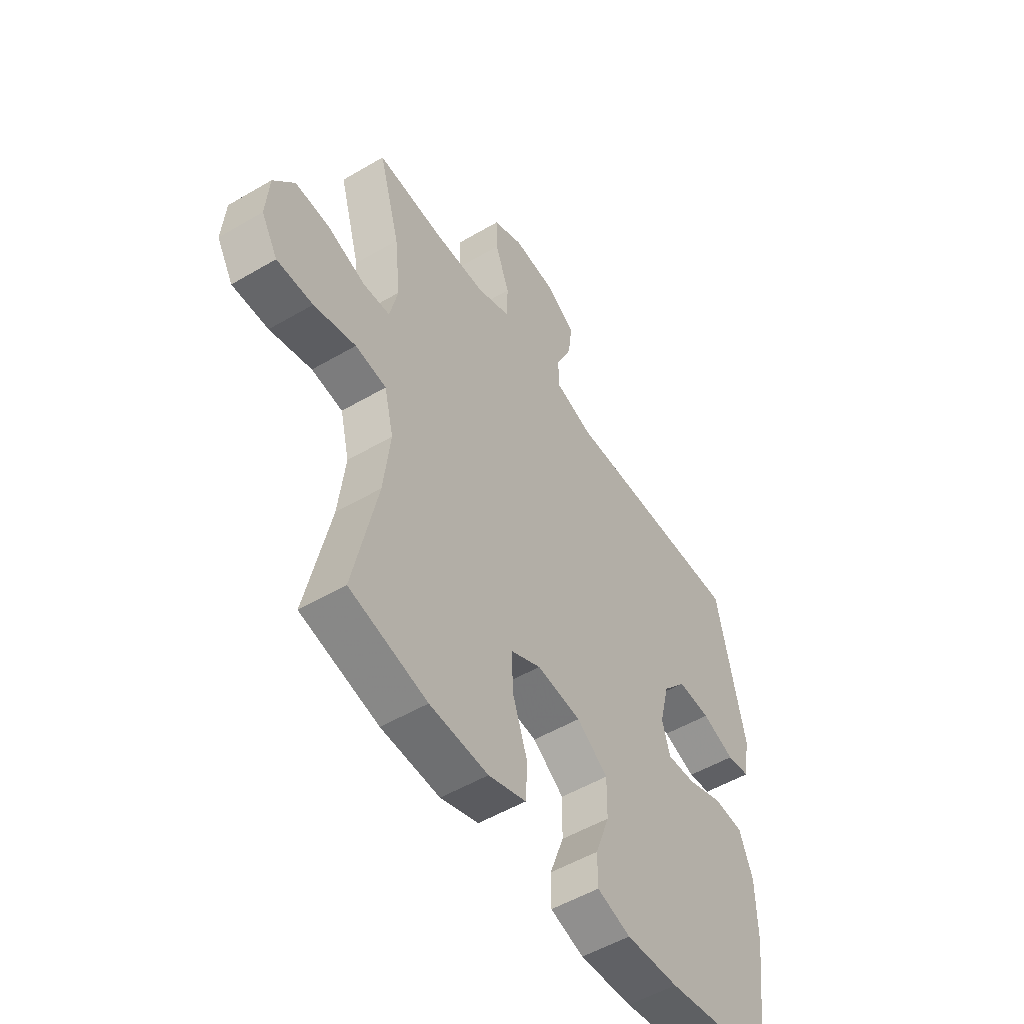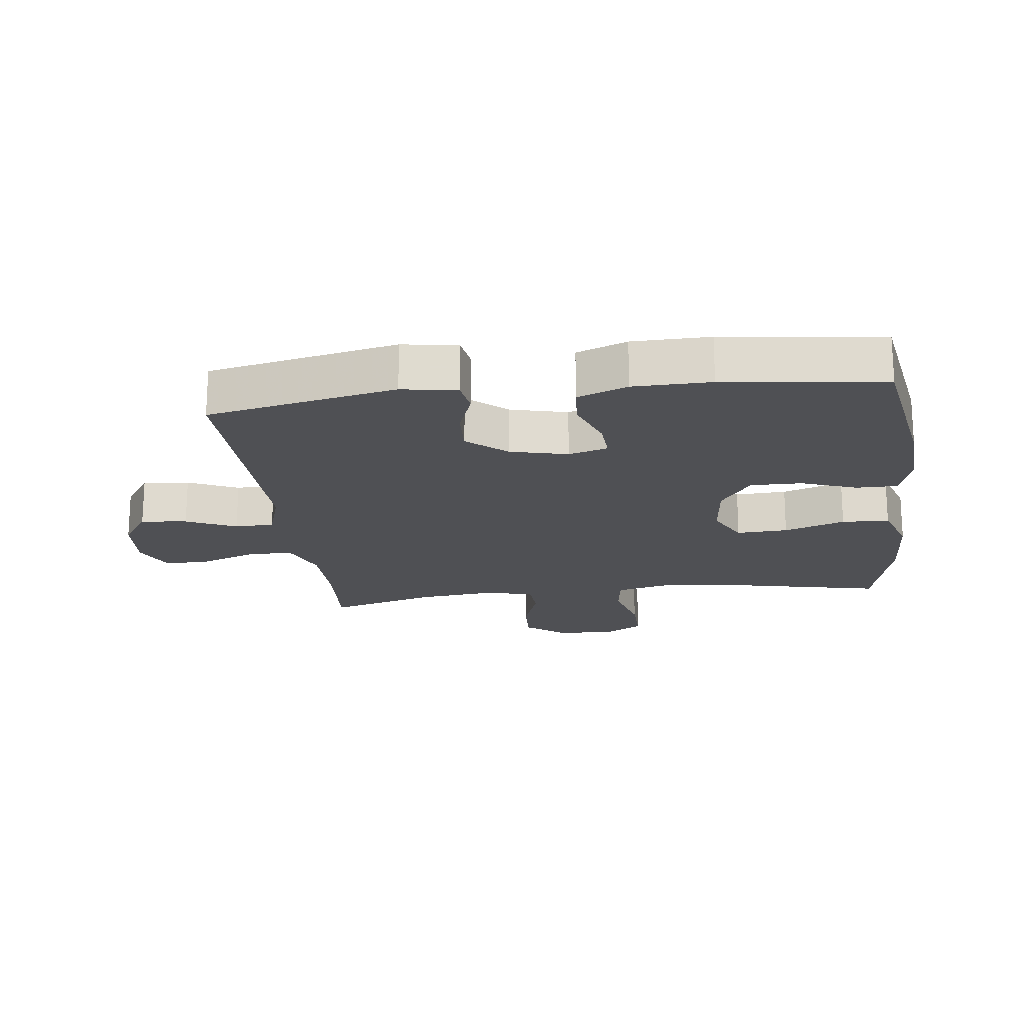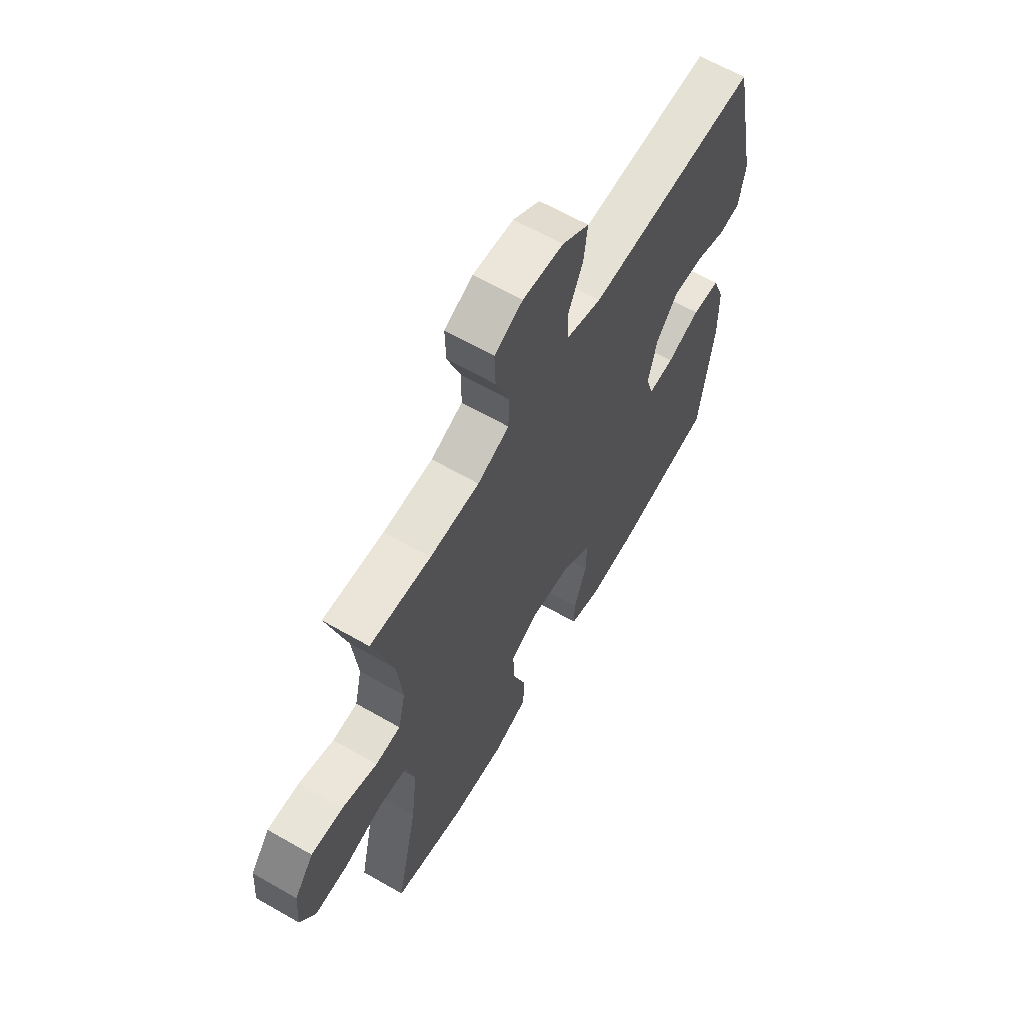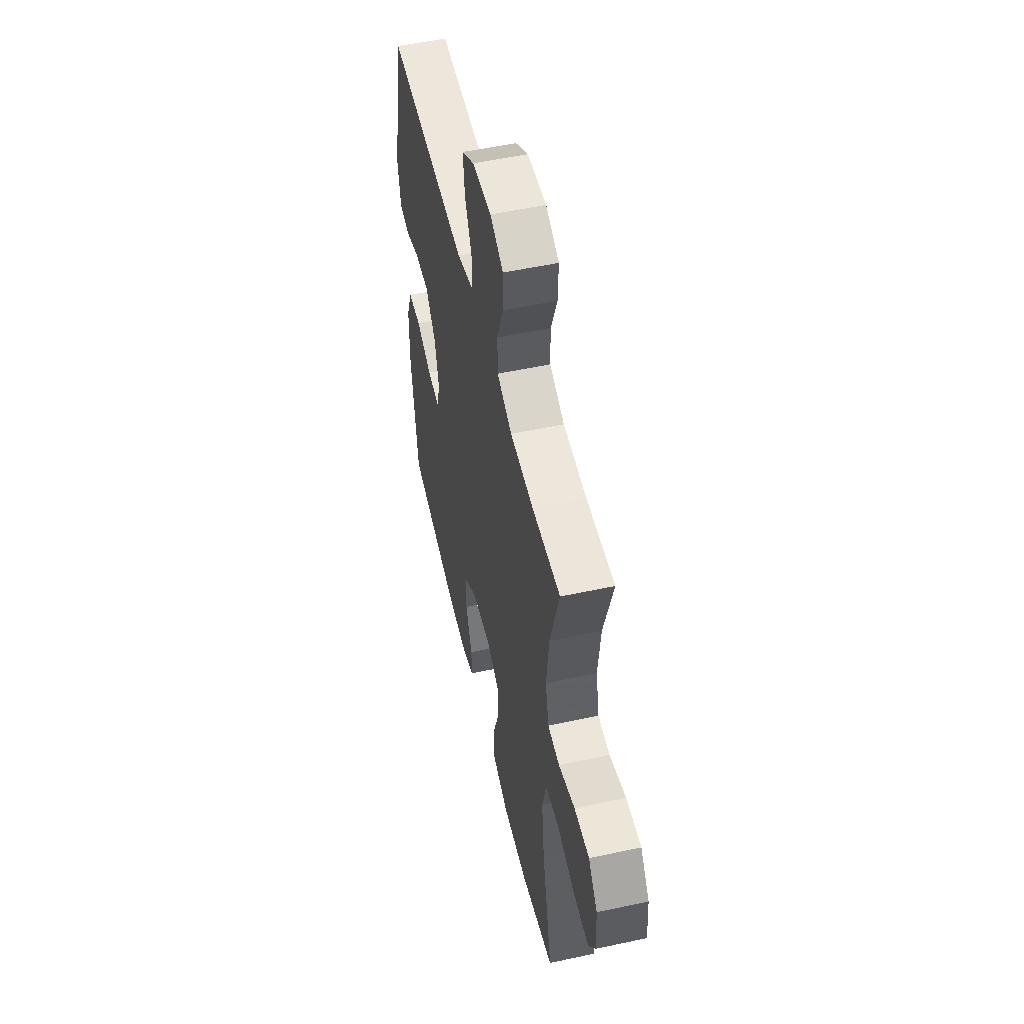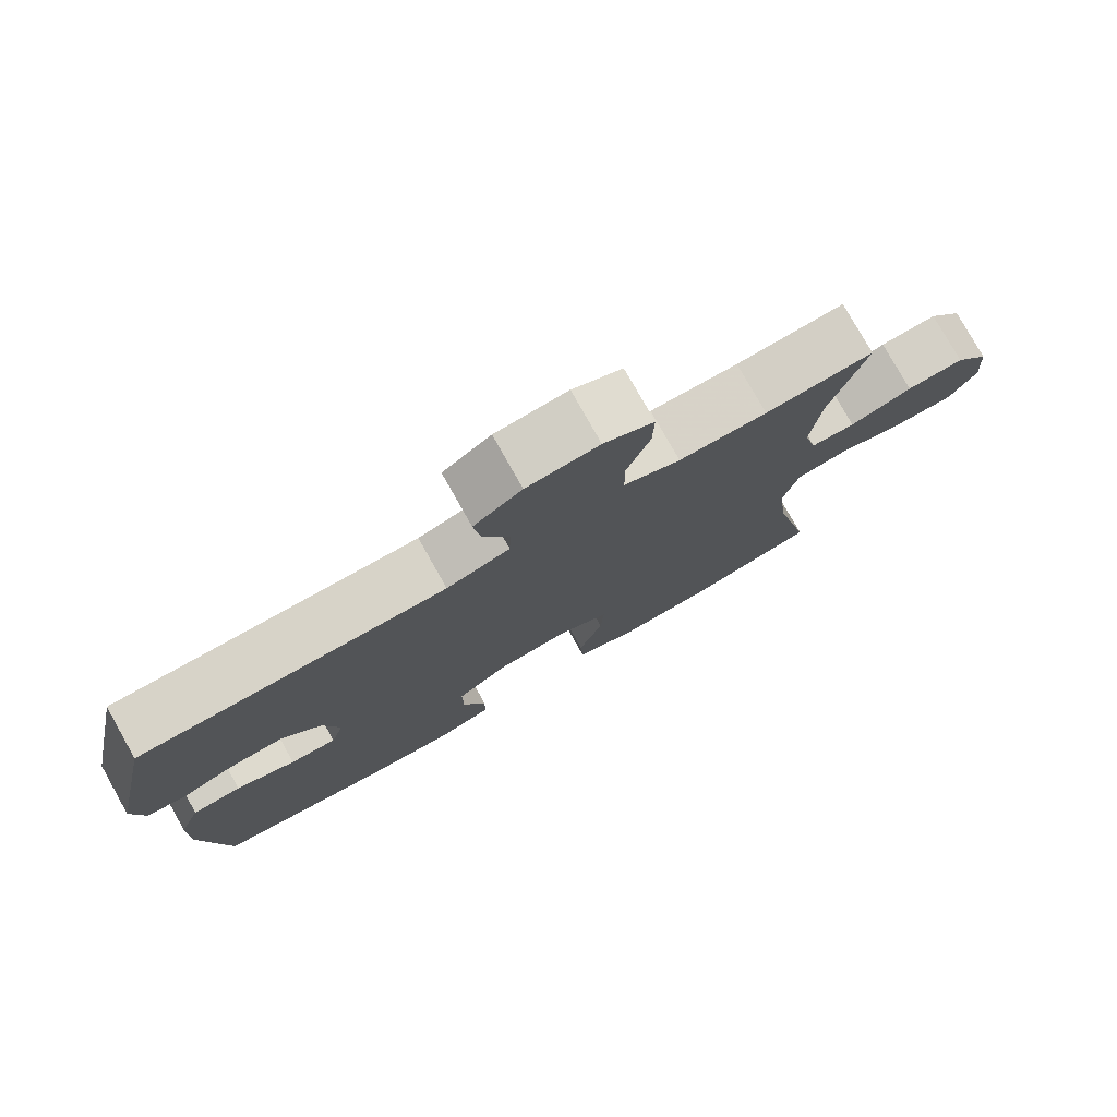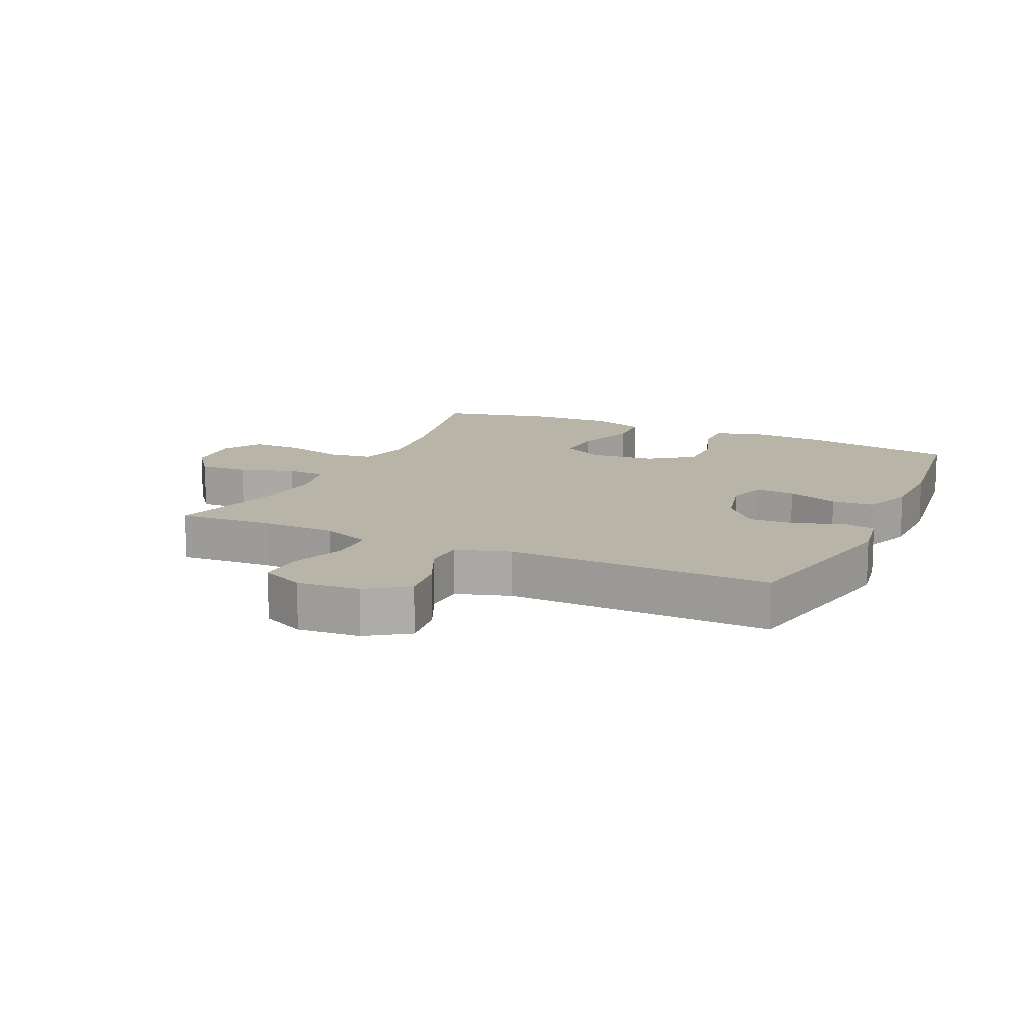
<metadata>
{"format":"obj","ext":"obj","renderer":"f3d","projection":"perspective","resolution":1024,"background":"white","views":[{"elev":-52.5,"azim":-57.7,"up":"+Z"},{"elev":-19.2,"azim":97.1,"up":"+Y"},{"elev":63.6,"azim":-59.9,"up":"+Z"},{"elev":53.5,"azim":-103.0,"up":"+Z"},{"elev":78.1,"azim":150.6,"up":"+Z"},{"elev":13.3,"azim":24.7,"up":"+Y"}]}
</metadata>
<code>
v -0.5 0.07 -0.5
v -0.447 0.07 -0.254
v -0.432 0.07 -0.126
v -0.453 0.07 -0.04
v -0.523 0.07 -0.03
v -0.617 0.07 -0.055
v -0.698 0.07 -0.056
v -0.735 0.07 0.007
v -0.728 0.07 0.098
v -0.681 0.07 0.16
v -0.603 0.07 0.156
v -0.518 0.07 0.127
v -0.457 0.07 0.131
v -0.439 0.07 0.21
v -0.452 0.07 0.331
v -0.5 0.07 0.5
v -0.353 0.07 0.49
v -0.233 0.07 0.492
v -0.156 0.07 0.523
v -0.155 0.07 0.594
v -0.187 0.07 0.682
v -0.189 0.07 0.754
v -0.121 0.07 0.786
v -0.023 0.07 0.777
v 0.042 0.07 0.733
v 0.033 0.07 0.66
v -0.003 0.07 0.581
v -0.001 0.07 0.519
v 0.085 0.07 0.492
v 0.5 0.07 0.5
v 0.562 0.07 0.202
v 0.547 0.07 0.115
v 0.495 0.07 0.107
v 0.421 0.07 0.134
v 0.347 0.07 0.138
v 0.294 0.07 0.076
v 0.272 0.07 -0.014
v 0.29 0.07 -0.076
v 0.353 0.07 -0.072
v 0.434 0.07 -0.042
v 0.501 0.07 -0.047
v 0.531 0.07 -0.126
v 0.533 0.07 -0.248
v 0.5 0.07 -0.5
v 0.256 0.07 -0.541
v 0.138 0.07 -0.548
v 0.063 0.07 -0.525
v 0.063 0.07 -0.46
v 0.095 0.07 -0.372
v 0.096 0.07 -0.291
v 0.026 0.07 -0.241
v -0.074 0.07 -0.231
v -0.143 0.07 -0.266
v -0.139 0.07 -0.347
v -0.106 0.07 -0.443
v -0.11 0.07 -0.518
v -0.195 0.07 -0.547
v -0.326 0.07 -0.541
v -0.5 0 -0.5
v -0.447 0 -0.254
v -0.432 0 -0.126
v -0.453 0 -0.04
v -0.523 0 -0.03
v -0.617 0 -0.055
v -0.698 0 -0.056
v -0.735 0 0.007
v -0.728 0 0.098
v -0.681 0 0.16
v -0.603 0 0.156
v -0.518 0 0.127
v -0.457 0 0.131
v -0.439 0 0.21
v -0.452 0 0.331
v -0.5 0 0.5
v -0.353 0 0.49
v -0.233 0 0.492
v -0.156 0 0.523
v -0.155 0 0.594
v -0.187 0 0.682
v -0.189 0 0.754
v -0.121 0 0.786
v -0.023 0 0.777
v 0.042 0 0.733
v 0.033 0 0.66
v -0.003 0 0.581
v -0.001 0 0.519
v 0.085 0 0.492
v 0.5 0 0.5
v 0.562 0 0.202
v 0.547 0 0.115
v 0.495 0 0.107
v 0.421 0 0.134
v 0.347 0 0.138
v 0.294 0 0.076
v 0.272 0 -0.014
v 0.29 0 -0.076
v 0.353 0 -0.072
v 0.434 0 -0.042
v 0.501 0 -0.047
v 0.531 0 -0.126
v 0.533 0 -0.248
v 0.5 0 -0.5
v 0.256 0 -0.541
v 0.138 0 -0.548
v 0.063 0 -0.525
v 0.063 0 -0.46
v 0.095 0 -0.372
v 0.096 0 -0.291
v 0.026 0 -0.241
v -0.074 0 -0.231
v -0.143 0 -0.266
v -0.139 0 -0.347
v -0.106 0 -0.443
v -0.11 0 -0.518
v -0.195 0 -0.547
v -0.326 0 -0.541
f 57 58 1 2
f 54 55 56 57
f 53 54 57 2
f 52 53 2 3
f 51 52 3 4
f 46 47 48 49
f 46 49 50
f 45 46 50
f 44 45 50
f 43 44 50 51
f 39 40 41 42
f 38 39 42 43
f 31 32 33 34
f 29 30 31 34
f 28 29 34 35
f 24 25 26 27
f 24 27 28
f 23 24 28
f 20 21 22 23
f 19 20 23 28
f 18 19 28 35
f 15 16 17
f 14 15 17 18
f 13 14 18 35
f 9 10 11 12
f 5 6 7 8
f 4 5 8 9
f 38 43 51 4
f 12 13 35 36
f 12 36 37
f 12 37 38
f 4 9 12 38
f 60 59 116 115
f 115 114 113 112
f 60 115 112 111
f 61 60 111 110
f 62 61 110 109
f 107 106 105 104
f 108 107 104
f 108 104 103
f 108 103 102
f 109 108 102 101
f 100 99 98 97
f 101 100 97 96
f 92 91 90 89
f 92 89 88 87
f 93 92 87 86
f 85 84 83 82
f 86 85 82
f 86 82 81
f 81 80 79 78
f 86 81 78 77
f 93 86 77 76
f 75 74 73
f 76 75 73 72
f 93 76 72 71
f 70 69 68 67
f 66 65 64 63
f 67 66 63 62
f 62 109 101 96
f 94 93 71 70
f 95 94 70
f 96 95 70
f 96 70 67 62
f 1 59 60 2
f 2 60 61 3
f 3 61 62 4
f 4 62 63 5
f 5 63 64 6
f 6 64 65 7
f 7 65 66 8
f 8 66 67 9
f 9 67 68 10
f 10 68 69 11
f 11 69 70 12
f 12 70 71 13
f 13 71 72 14
f 14 72 73 15
f 15 73 74 16
f 16 74 75 17
f 17 75 76 18
f 18 76 77 19
f 19 77 78 20
f 20 78 79 21
f 21 79 80 22
f 22 80 81 23
f 23 81 82 24
f 24 82 83 25
f 25 83 84 26
f 26 84 85 27
f 27 85 86 28
f 28 86 87 29
f 29 87 88 30
f 30 88 89 31
f 31 89 90 32
f 32 90 91 33
f 33 91 92 34
f 34 92 93 35
f 35 93 94 36
f 36 94 95 37
f 37 95 96 38
f 38 96 97 39
f 39 97 98 40
f 40 98 99 41
f 41 99 100 42
f 42 100 101 43
f 43 101 102 44
f 44 102 103 45
f 45 103 104 46
f 46 104 105 47
f 47 105 106 48
f 48 106 107 49
f 49 107 108 50
f 50 108 109 51
f 51 109 110 52
f 52 110 111 53
f 53 111 112 54
f 54 112 113 55
f 55 113 114 56
f 56 114 115 57
f 57 115 116 58
f 58 116 59 1

</code>
